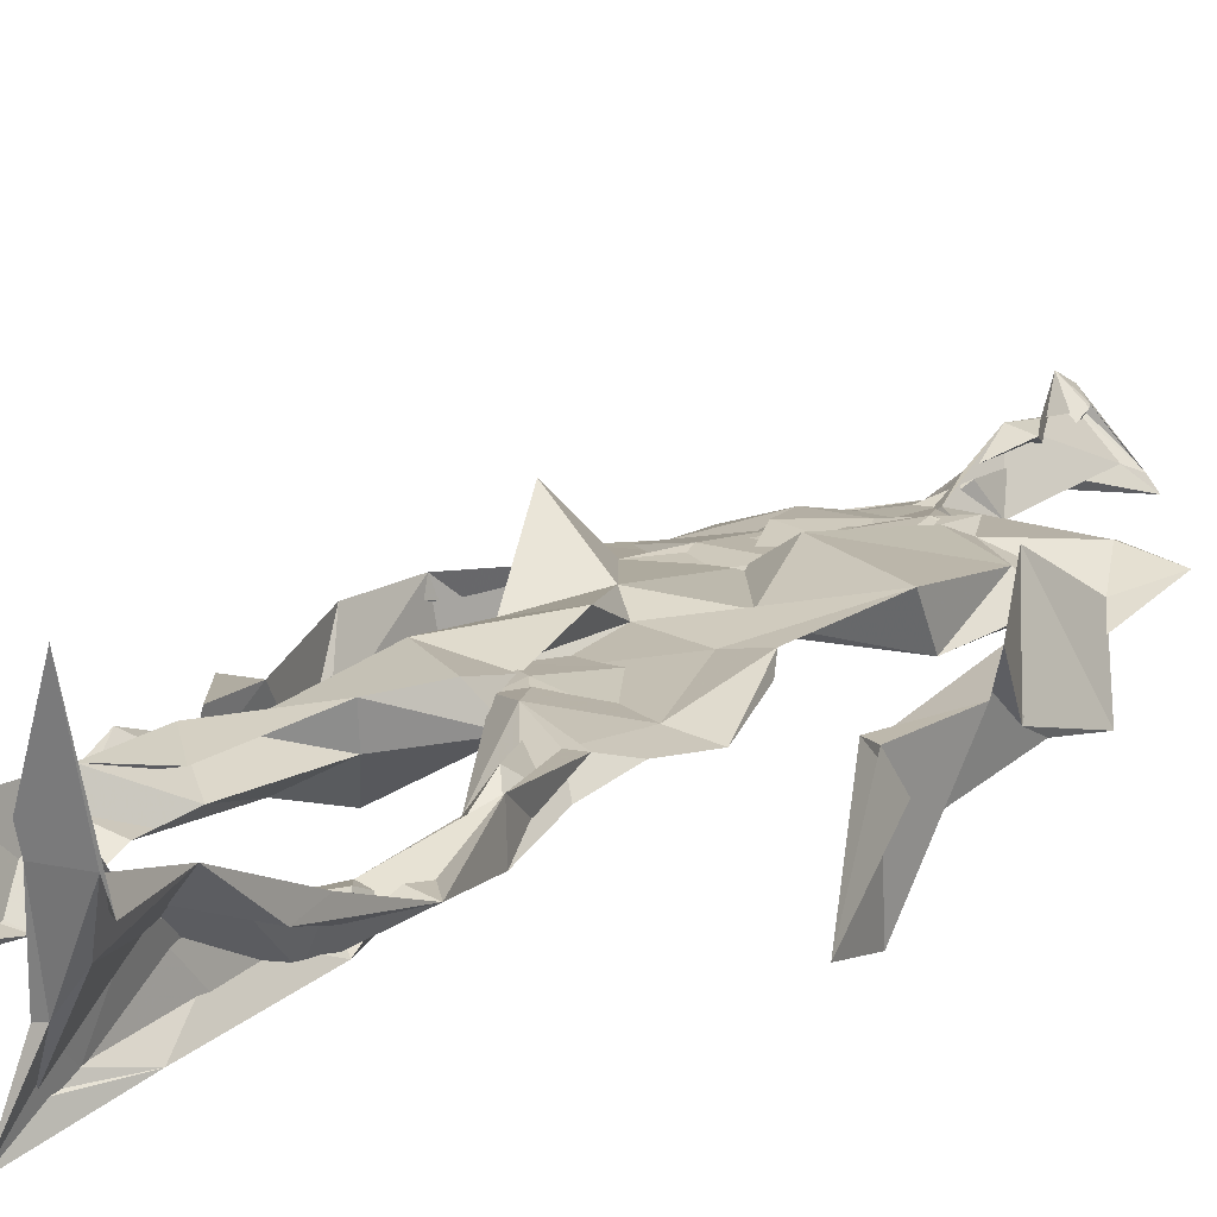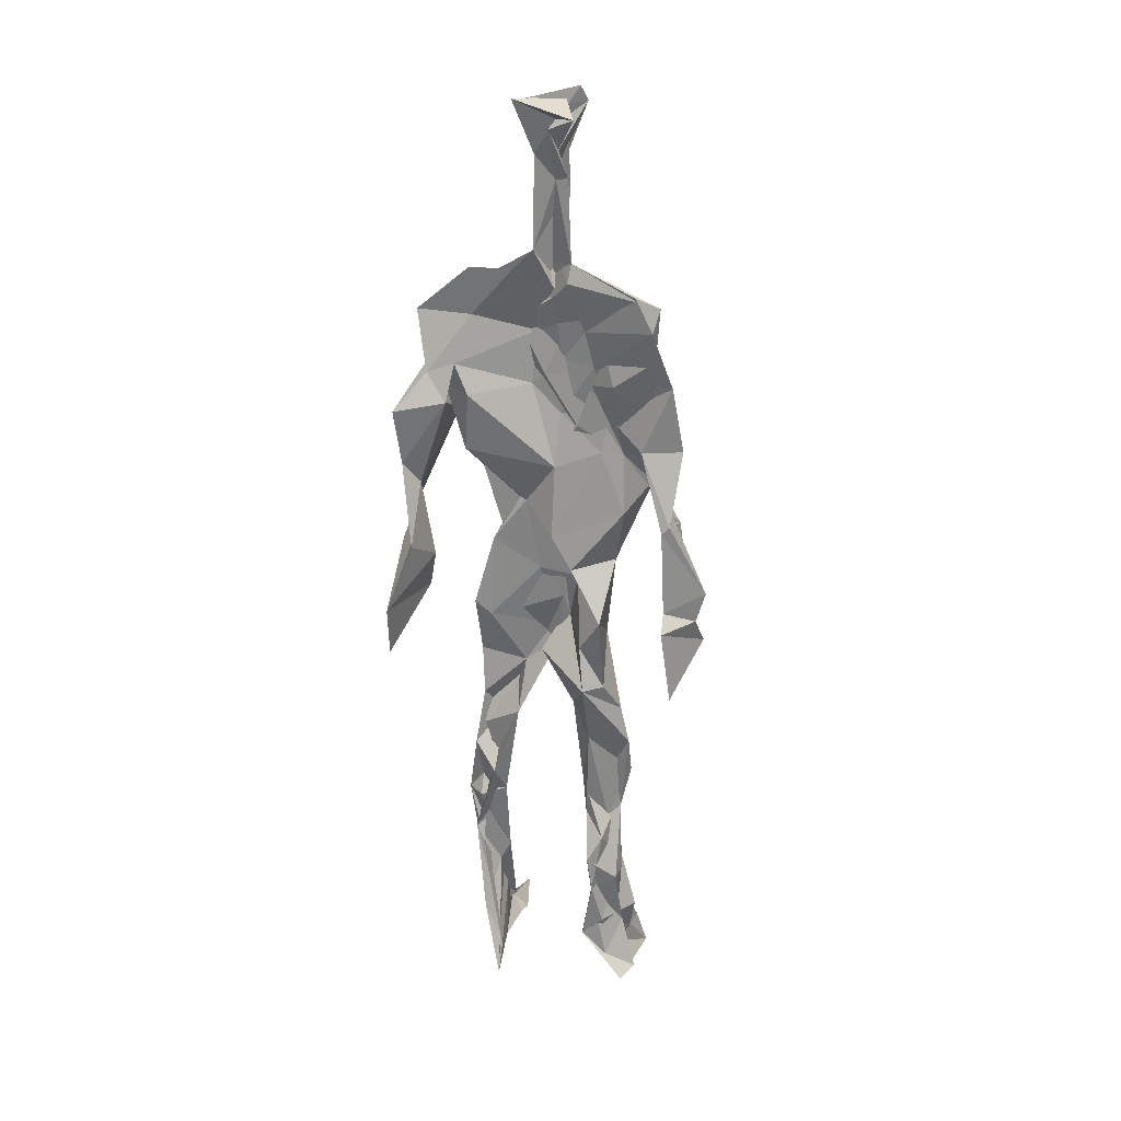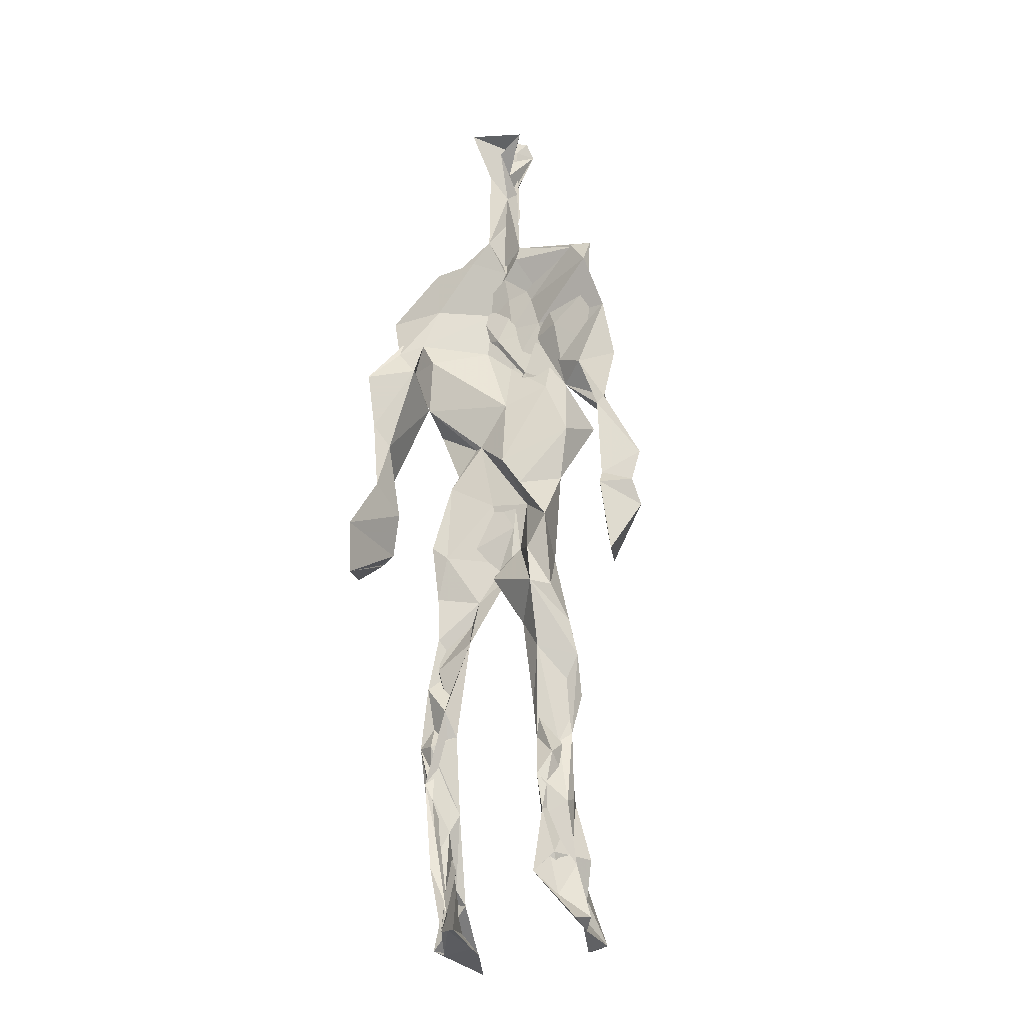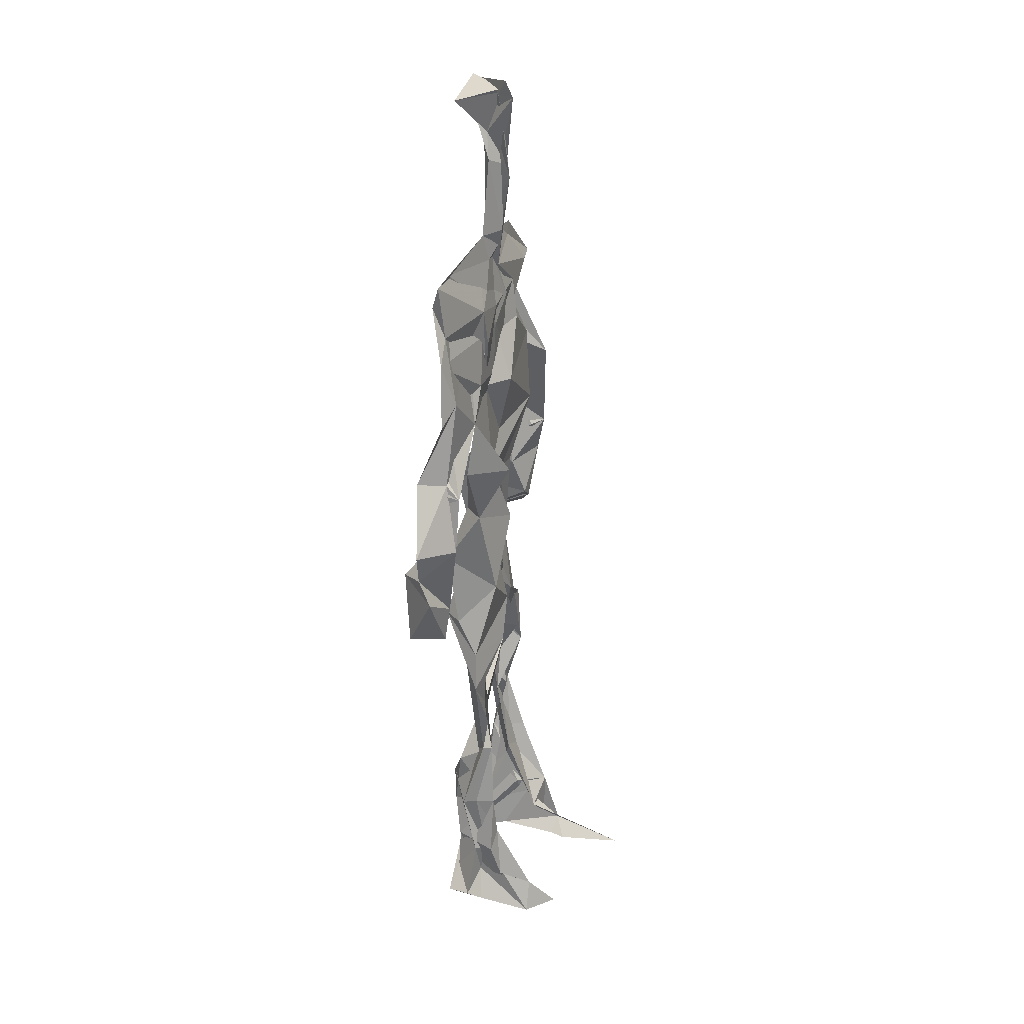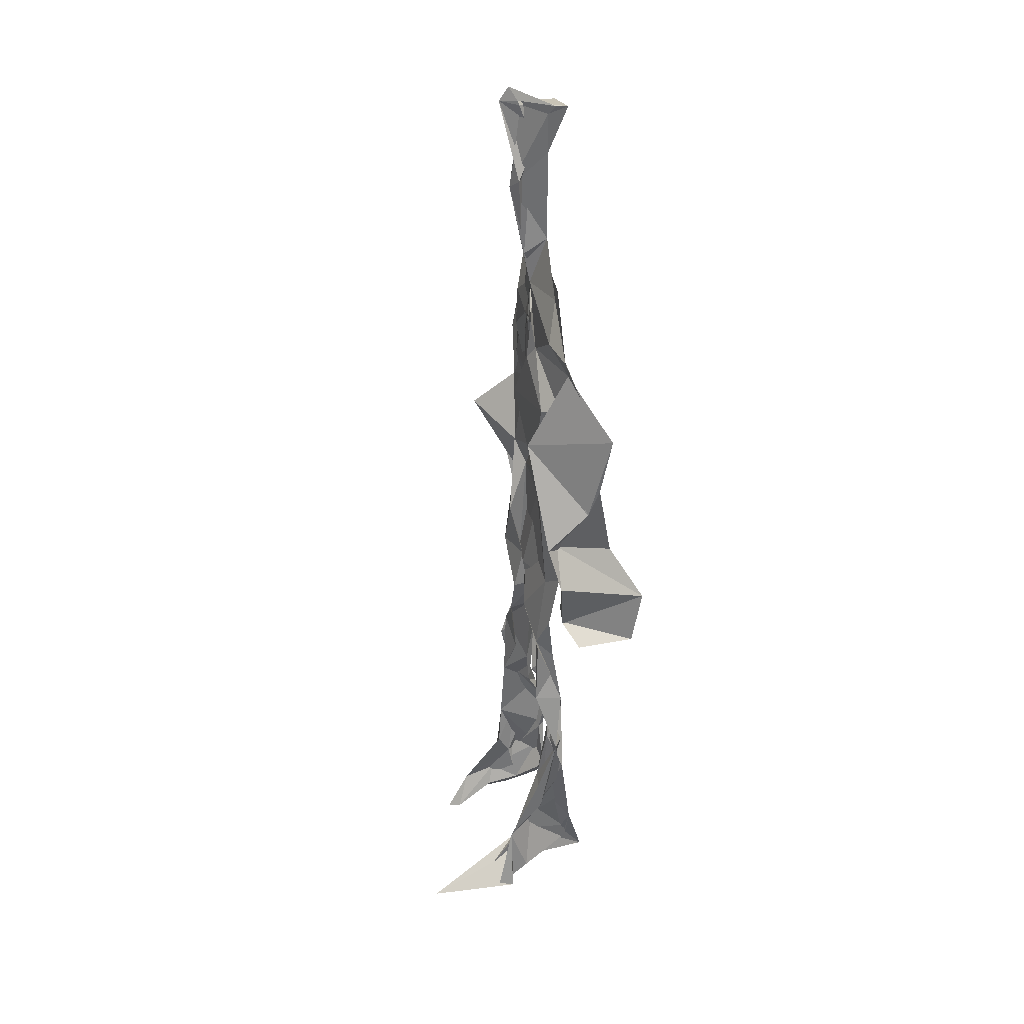
<metadata>
{"format":"obj","ext":"obj","renderer":"f3d","projection":"perspective","resolution":1024,"background":"white","views":[{"elev":14.9,"azim":30.3,"up":"+Z"},{"elev":26.0,"azim":-158.6,"up":"+Y"},{"elev":-23.8,"azim":-156.2,"up":"+Y"},{"elev":26.3,"azim":-73.8,"up":"+Y"},{"elev":33.2,"azim":77.7,"up":"+Y"}]}
</metadata>
<code>
v 0.4438 0.2345 0.4627
v 0.5638 0.3606 0.4736
v 0.4763 0.4905 0.4837
v 0.5062 0.7722 0.4913
v 0.3879 0.6842 0.4682
v 0.3827 0.4098 0.4692
v 0.5699 0.2182 0.4632
v 0.5702 0.3094 0.4661
v 0.5666 0.7538 0.477
v 0.521 0.3975 0.4936
v 0.4446 0.4625 0.4519
v 0.4339 0.3649 0.4829
v 0.4862 0.8467 0.4833
v 0.4944 0.7079 0.4874
v 0.49 0.4682 0.4835
v 0.5817 0.07535 0.5326
v 0.5967 0.6272 0.5078
v 0.3983 0.7538 0.4631
v 0.4408 0.2548 0.4967
v 0.4648 0.4334 0.4567
v 0.5577 0.1375 0.4516
v 0.6141 0.5162 0.4331
v 0.4351 0.2573 0.4898
v 0.4933 0.8702 0.4798
v 0.5113 0.8675 0.4717
v 0.5475 0.08705 0.4791
v 0.5886 0.6473 0.4571
v 0.432 0.1895 0.4692
v 0.5561 0.1273 0.5025
v 0.4267 0.3304 0.485
v 0.5753 0.6034 0.4676
v 0.5235 0.5581 0.4798
v 0.5535 0.3713 0.4884
v 0.4202 0.5768 0.5218
v 0.4545 0.6127 0.4804
v 0.5063 0.7438 0.486
v 0.565 0.2555 0.476
v 0.4942 0.5327 0.465
v 0.3869 0.5633 0.4442
v 0.4369 0.1351 0.4912
v 0.428 0.2942 0.4971
v 0.528 0.3493 0.4672
v 0.4979 0.7794 0.4922
v 0.58 0.2548 0.4728
v 0.4974 0.8448 0.4841
v 0.4024 0.7336 0.4562
v 0.4417 0.5122 0.4855
v 0.5749 0.5865 0.4977
v 0.4231 0.1423 0.5006
v 0.4717 0.9011 0.4567
v 0.5724 0.7226 0.4792
v 0.5528 0.07886 0.5305
v 0.5705 0.6551 0.4629
v 0.525 0.5265 0.4816
v 0.5444 0.1913 0.4839
v 0.4237 0.07785 0.489
v 0.5622 0.2023 0.4627
v 0.4365 0.1932 0.4996
v 0.4385 0.1052 0.4849
v 0.3981 0.6451 0.4783
v 0.4235 0.07319 0.5387
v 0.4857 0.4477 0.4894
v 0.4448 0.2486 0.4816
v 0.4952 0.4402 0.4891
v 0.4502 0.6448 0.4858
v 0.4438 0.3951 0.4629
v 0.5693 0.08746 0.5005
v 0.4656 0.671 0.4848
v 0.4775 0.3659 0.4764
v 0.4784 0.9055 0.508
v 0.5021 0.4351 0.4906
v 0.4791 0.3621 0.4976
v 0.4422 0.1433 0.4616
v 0.6005 0.6956 0.4725
v 0.5701 0.4544 0.4701
v 0.458 0.7138 0.4866
v 0.4577 0.3956 0.4465
v 0.3868 0.5691 0.4718
v 0.353 0.4604 0.4645
v 0.5857 0.07706 0.5187
v 0.5902 0.7236 0.4875
v 0.4211 0.0841 0.456
v 0.3809 0.4749 0.4313
v 0.5445 0.6962 0.4889
v 0.5725 0.1358 0.5174
v 0.543 0.2615 0.4723
v 0.4829 0.5382 0.4834
v 0.4667 0.5566 0.4911
v 0.4547 0.2127 0.4531
v 0.4313 0.1942 0.4831
v 0.4772 0.6338 0.4821
v 0.5251 0.9137 0.4577
v 0.4884 0.7532 0.4825
v 0.3802 0.5697 0.4456
v 0.5845 0.6799 0.4679
v 0.508 0.4149 0.4757
v 0.5145 0.5745 0.4838
v 0.4031 0.706 0.4676
v 0.447 0.07395 0.5619
v 0.4929 0.8617 0.4974
v 0.4929 0.4935 0.5014
v 0.3782 0.6287 0.4708
v 0.5498 0.2844 0.4604
v 0.4933 0.6424 0.485
v 0.4337 0.1016 0.5386
v 0.4386 0.1057 0.4612
v 0.5199 0.6653 0.4861
v 0.4832 0.7614 0.4733
v 0.5187 0.9121 0.4667
v 0.511 0.9028 0.4717
v 0.4753 0.505 0.4634
v 0.4628 0.6812 0.489
v 0.6301 0.6403 0.438
v 0.5372 0.07579 0.4335
v 0.4318 0.5606 0.4773
v 0.5306 0.5582 0.4836
v 0.5508 0.3365 0.4918
v 0.5539 0.0875 0.4804
v 0.5574 0.1696 0.4598
v 0.499 0.7538 0.4827
v 0.3833 0.5577 0.4847
v 0.6076 0.6717 0.4611
v 0.4533 0.1764 0.4608
v 0.4637 0.2532 0.4746
v 0.4973 0.8896 0.4663
v 0.491 0.8306 0.5014
v 0.4587 0.3376 0.4658
v 0.5318 0.7688 0.4742
v 0.4537 0.4335 0.4982
v 0.552 0.07581 0.5435
v 0.4959 0.4209 0.4871
v 0.4926 0.8971 0.4725
v 0.5648 0.371 0.4889
v 0.5355 0.7202 0.4916
v 0.6242 0.7209 0.481
v 0.4685 0.2874 0.4782
v 0.5768 0.1987 0.4917
v 0.5815 0.6519 0.4921
v 0.6257 0.4654 0.4029
v 0.3493 0.5093 0.4541
v 0.517 0.7118 0.4905
v 0.6247 0.533 0.4861
v 0.5271 0.396 0.4851
v 0.541 0.09562 0.4517
v 0.647 0.4997 0.4868
v 0.4606 0.1274 0.4575
v 0.4401 0.1549 0.5025
v 0.5505 0.1139 0.5112
v 0.6505 0.434 0.4698
v 0.5727 0.06752 0.5991
v 0.4461 0.07157 0.5493
v 0.6346 0.5358 0.4964
v 0.6275 0.5891 0.4479
v 0.6309 0.4499 0.4812
v 0.4815 0.7774 0.4786
v 0.4945 0.5957 0.4736
v 0.3754 0.5084 0.4835
v 0.4934 0.6895 0.487
v 0.4349 0.6122 0.4844
v 0.4899 0.9049 0.4914
v 0.3573 0.4825 0.4531
v 0.4507 0.181 0.4552
v 0.4294 0.135 0.4822
v 0.5976 0.6562 0.478
v 0.4566 0.295 0.4875
v 0.3737 0.4099 0.4372
v 0.4713 0.7173 0.4846
v 0.4414 0.09888 0.4836
v 0.4357 0.319 0.4937
v 0.5113 0.4938 0.4812
v 0.4205 0.7586 0.4657
v 0.5654 0.2535 0.4641
v 0.5677 0.3122 0.491
v 0.5525 0.1755 0.4796
v 0.5026 0.8392 0.4952
v 0.503 0.6326 0.4993
v 0.5674 0.4035 0.4786
v 0.5512 0.1416 0.492
v 0.5487 0.5292 0.485
v 0.3891 0.4397 0.4721
v 0.608 0.4959 0.4699
v 0.6292 0.4192 0.4129
v 0.3833 0.4895 0.4432
v 0.4371 0.08995 0.5137
v 0.5647 0.09389 0.5346
v 0.573 0.7647 0.4763
v 0.5627 0.3293 0.4724
v 0.6186 0.4585 0.4806
v 0.5452 0.1132 0.4572
v 0.4415 0.6766 0.4722
v 0.576 0.1761 0.4868
v 0.6282 0.5656 0.4582
v 0.5506 0.4415 0.4789
v 0.6155 0.569 0.4598
v 0.5537 0.5174 0.4763
v 0.4306 0.1089 0.5086
v 0.4927 0.9098 0.4947
v 0.5357 0.684 0.4952
v 0.4952 0.4015 0.4975
v 0.4946 0.9062 0.4934
v 0.5559 0.443 0.473
v 0.4151 0.0873 0.4774
v 0.4822 0.919 0.5002
v 0.4131 0.6246 0.4652
v 0.5075 0.6768 0.4832
v 0.5518 0.2471 0.4756
v 0.5126 0.7877 0.4718
v 0.463 0.6877 0.4836
v 0.499 0.7454 0.4807
f 23 165 30
f 135 74 122
f 174 29 55
f 6 166 180
f 97 87 48
f 108 43 155
f 32 116 195
f 151 61 184
f 128 51 120
f 27 95 122
f 119 144 21
f 133 187 173
f 49 196 73
f 156 53 31
f 101 88 47
f 48 176 97
f 31 48 116
f 112 205 14
f 1 19 58
f 97 91 88
f 153 22 194
f 59 61 40
f 64 129 199
f 69 169 136
f 128 120 207
f 17 194 152
f 17 113 74
f 190 159 68
f 90 23 28
f 180 166 83
f 81 84 74
f 80 148 150
f 179 75 195
f 160 109 203
f 11 129 47
f 127 136 124
f 107 95 53
f 99 151 105
f 191 172 55
f 25 207 45
f 149 182 154
f 35 115 159
f 94 78 60
f 118 52 26
f 68 159 91
f 22 142 139
f 14 205 134
f 38 32 3
f 53 156 107
f 100 160 70
f 208 46 167
f 201 170 195
f 110 126 25
f 173 8 33
f 39 121 183
f 85 67 178
f 39 183 140
f 3 170 62
f 39 204 121
f 131 10 15
f 117 8 103
f 142 22 153
f 181 188 145
f 169 165 19
f 140 161 157
f 155 13 45
f 99 105 61
f 195 116 179
f 57 178 119
f 177 193 33
f 83 79 161
f 160 203 70
f 97 88 87
f 118 67 16
f 171 93 167
f 12 77 30
f 178 67 144
f 62 71 131
f 62 20 3
f 166 79 83
f 208 104 65
f 39 94 204
f 207 120 4
f 21 7 119
f 171 46 18
f 47 88 34
f 94 140 78
f 44 57 37
f 147 90 40
f 121 159 78
f 93 4 120
f 134 84 36
f 43 175 13
f 119 7 57
f 11 66 129
f 55 29 148
f 189 21 114
f 12 30 72
f 125 50 132
f 20 66 11
f 54 48 87
f 89 124 1
f 155 45 4
f 195 75 201
f 109 92 197
f 137 85 57
f 105 151 196
f 120 158 167
f 155 43 13
f 44 8 173
f 145 152 181
f 205 176 198
f 26 114 118
f 154 182 139
f 66 77 12
f 187 10 42
f 203 197 70
f 26 185 29
f 96 69 77
f 186 128 9
f 70 200 24
f 1 124 136
f 175 100 70
f 152 192 17
f 80 16 85
f 200 50 24
f 56 184 61
f 161 79 180
f 89 1 162
f 37 57 7
f 81 135 9
f 131 42 10
f 47 129 101
f 80 85 148
f 46 5 98
f 49 73 58
f 8 37 103
f 46 98 18
f 201 177 143
f 202 59 163
f 163 59 40
f 69 96 72
f 78 140 157
f 17 74 164
f 162 146 123
f 185 150 148
f 181 152 194
f 197 200 70
f 169 72 165
f 158 107 104
f 111 3 11
f 187 42 86
f 68 76 190
f 53 164 31
f 69 136 127
f 152 145 142
f 23 63 28
f 163 40 28
f 29 174 189
f 116 32 31
f 190 98 60
f 98 76 18
f 24 125 13
f 25 92 110
f 58 162 1
f 49 58 147
f 66 20 77
f 197 203 109
f 166 6 79
f 142 145 139
f 43 36 126
f 132 50 92
f 74 113 122
f 204 65 159
f 83 183 157
f 175 43 126
f 4 45 207
f 65 204 5
f 141 158 120
f 10 187 133
f 159 88 91
f 174 21 189
f 108 18 76
f 209 76 14
f 94 102 204
f 106 82 202
f 193 10 33
f 105 147 40
f 194 22 181
f 200 197 50
f 3 32 170
f 196 147 105
f 62 15 87
f 147 58 90
f 83 157 180
f 68 91 112
f 160 100 126
f 180 79 6
f 89 162 123
f 137 57 44
f 101 62 87
f 75 179 193
f 155 93 171
f 36 84 81
f 134 209 14
f 199 12 72
f 41 63 23
f 109 160 110
f 82 146 168
f 192 142 153
f 114 144 118
f 46 171 167
f 16 150 52
f 61 151 99
f 38 111 115
f 135 81 74
f 121 204 159
f 73 146 162
f 55 172 86
f 136 169 19
f 73 162 58
f 45 132 25
f 164 27 17
f 112 91 205
f 35 104 156
f 77 62 96
f 170 32 195
f 176 205 91
f 201 71 170
f 117 2 8
f 51 128 186
f 13 175 24
f 16 67 85
f 143 131 71
f 28 40 90
f 29 189 26
f 32 38 156
f 59 56 61
f 138 31 164
f 159 190 60
f 133 173 33
f 167 158 208
f 186 9 135
f 62 101 64
f 152 142 192
f 164 74 84
f 103 86 42
f 121 78 157
f 132 92 25
f 23 30 41
f 13 125 45
f 4 93 155
f 188 181 139
f 169 69 72
f 202 163 106
f 62 170 71
f 89 28 63
f 202 56 59
f 107 141 95
f 189 114 26
f 137 44 191
f 7 21 174
f 46 208 5
f 104 107 156
f 139 182 188
f 64 101 129
f 207 36 9
f 154 145 188
f 43 209 36
f 146 82 106
f 157 183 121
f 123 28 89
f 172 44 173
f 151 184 196
f 63 124 89
f 24 175 70
f 106 163 123
f 54 193 179
f 122 113 27
f 165 72 30
f 138 176 48
f 168 146 73
f 95 51 122
f 35 159 65
f 138 84 198
f 136 19 1
f 84 138 164
f 64 96 62
f 22 139 181
f 172 173 86
f 77 69 127
f 35 156 38
f 55 148 191
f 177 75 193
f 15 10 193
f 65 104 35
f 185 26 52
f 106 123 146
f 93 120 167
f 12 199 129
f 165 23 19
f 88 101 87
f 190 76 98
f 209 108 76
f 117 42 143
f 102 94 60
f 183 161 140
f 48 54 179
f 207 9 128
f 154 139 145
f 90 58 19
f 171 18 155
f 31 138 48
f 105 40 61
f 133 33 10
f 209 134 36
f 164 95 27
f 30 77 127
f 179 116 48
f 193 54 15
f 29 185 148
f 68 112 76
f 100 175 126
f 115 111 47
f 149 154 188
f 47 111 11
f 197 92 50
f 9 36 81
f 192 113 17
f 184 56 168
f 37 8 44
f 156 31 32
f 16 52 118
f 130 52 150
f 201 75 177
f 97 176 91
f 3 111 38
f 120 51 141
f 55 206 174
f 17 27 194
f 2 33 8
f 108 155 18
f 83 161 183
f 143 71 201
f 39 140 94
f 53 95 164
f 30 127 41
f 172 191 44
f 66 12 129
f 168 73 196
f 37 7 103
f 207 25 126
f 113 153 27
f 177 33 2
f 62 131 15
f 174 206 7
f 113 192 153
f 95 141 51
f 122 51 135
f 143 177 2
f 20 62 77
f 20 11 3
f 34 88 159
f 117 103 42
f 34 159 115
f 28 123 163
f 206 86 103
f 102 5 204
f 60 78 159
f 207 126 36
f 206 103 7
f 150 185 130
f 15 54 87
f 148 85 191
f 173 187 86
f 52 130 185
f 119 178 144
f 49 147 196
f 178 57 85
f 144 114 21
f 158 141 107
f 124 63 127
f 196 184 168
f 35 38 115
f 202 82 56
f 2 117 143
f 138 198 176
f 110 160 126
f 132 45 125
f 209 43 108
f 131 143 42
f 208 158 104
f 188 182 149
f 80 150 16
f 186 135 51
f 199 96 64
f 5 60 98
f 41 127 63
f 72 96 199
f 125 24 50
f 90 19 23
f 67 118 144
f 112 14 76
f 109 110 92
f 168 56 82
f 84 134 198
f 206 55 86
f 205 198 134
f 102 60 5
f 137 191 85
f 194 27 153
f 161 180 157
f 47 34 115
f 65 5 208

</code>
